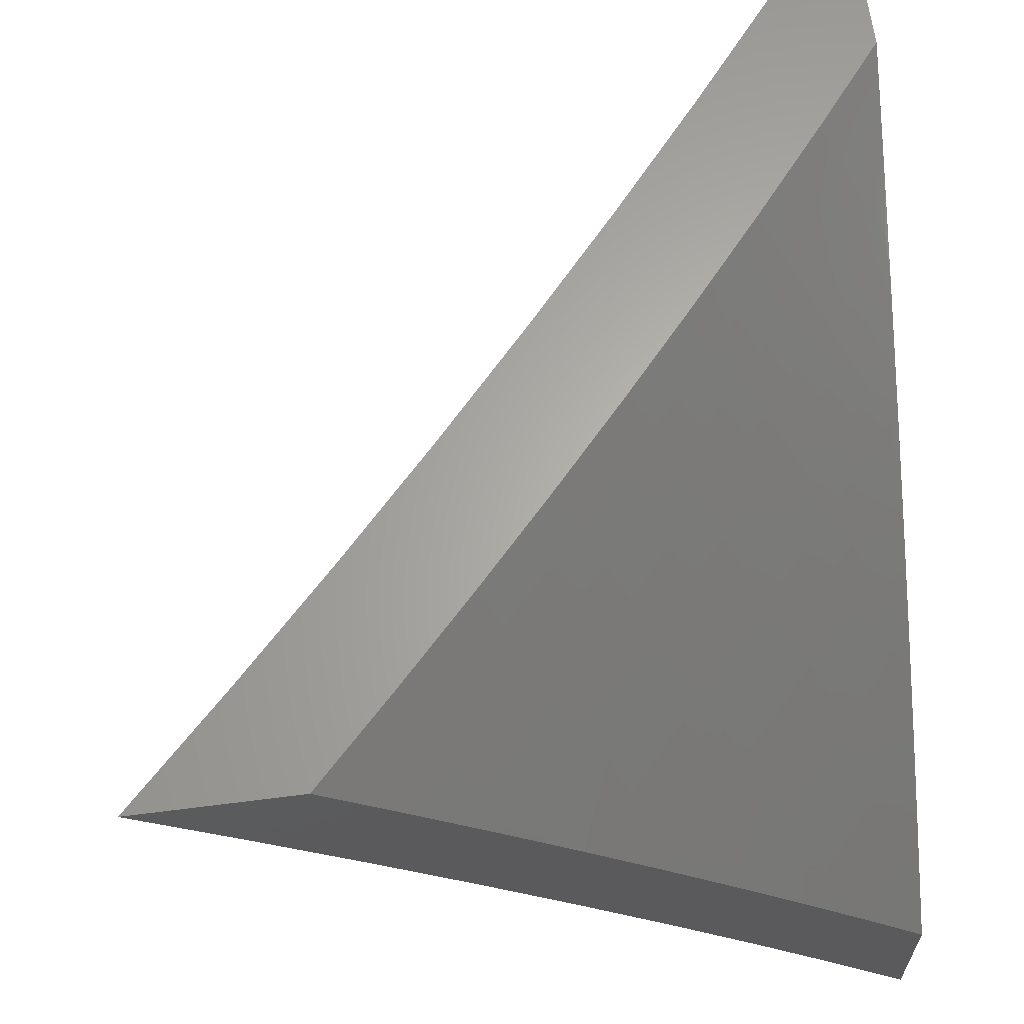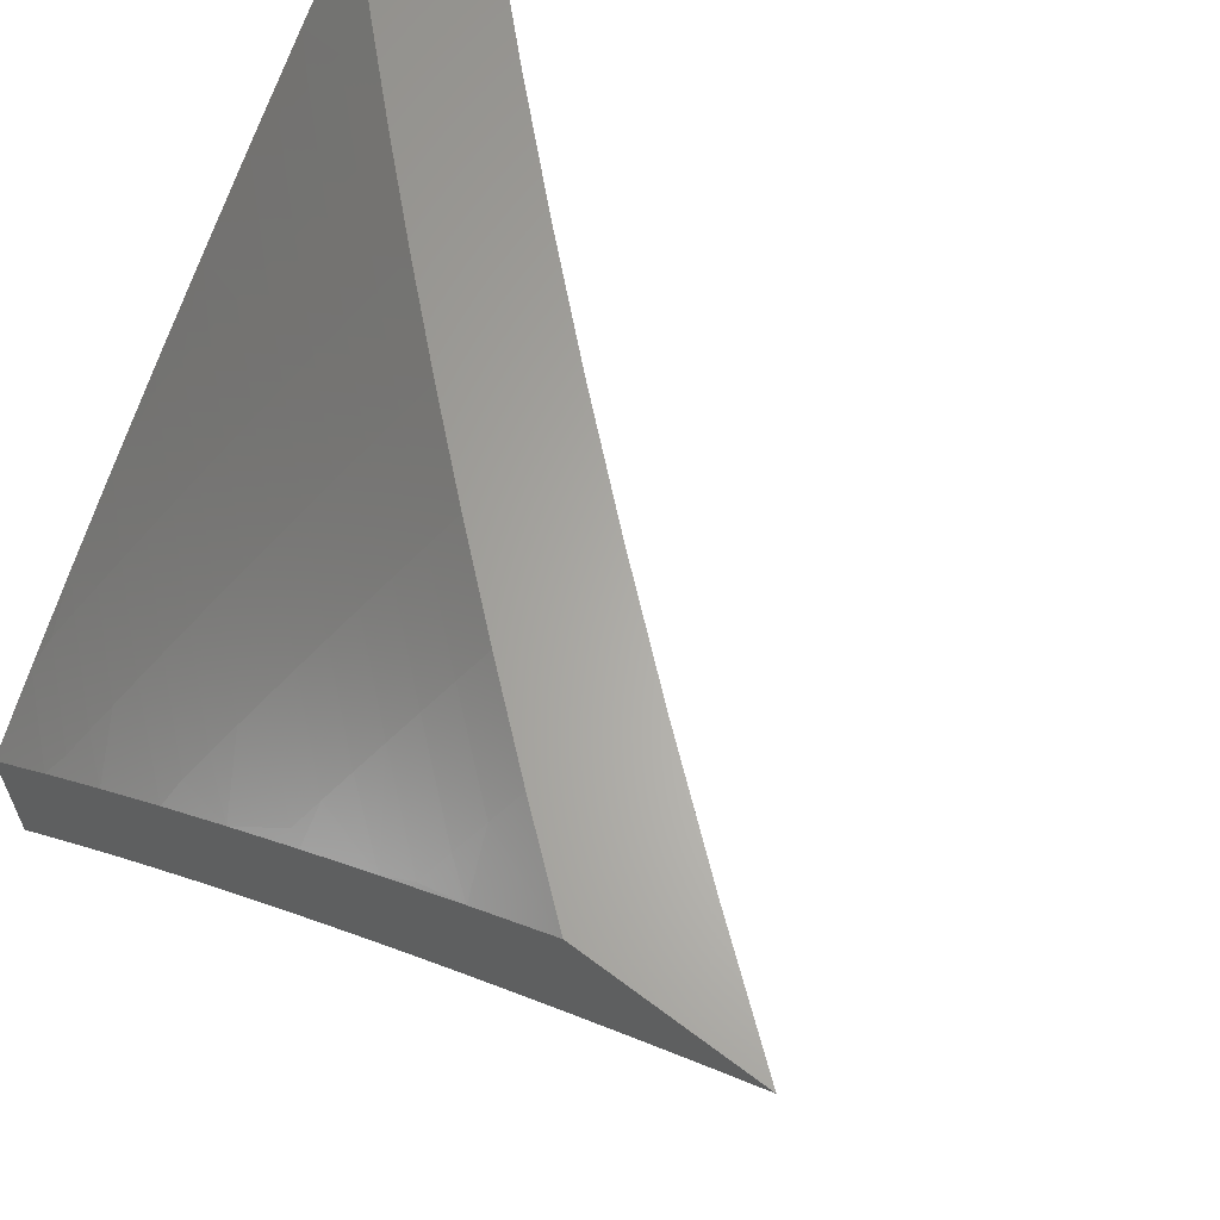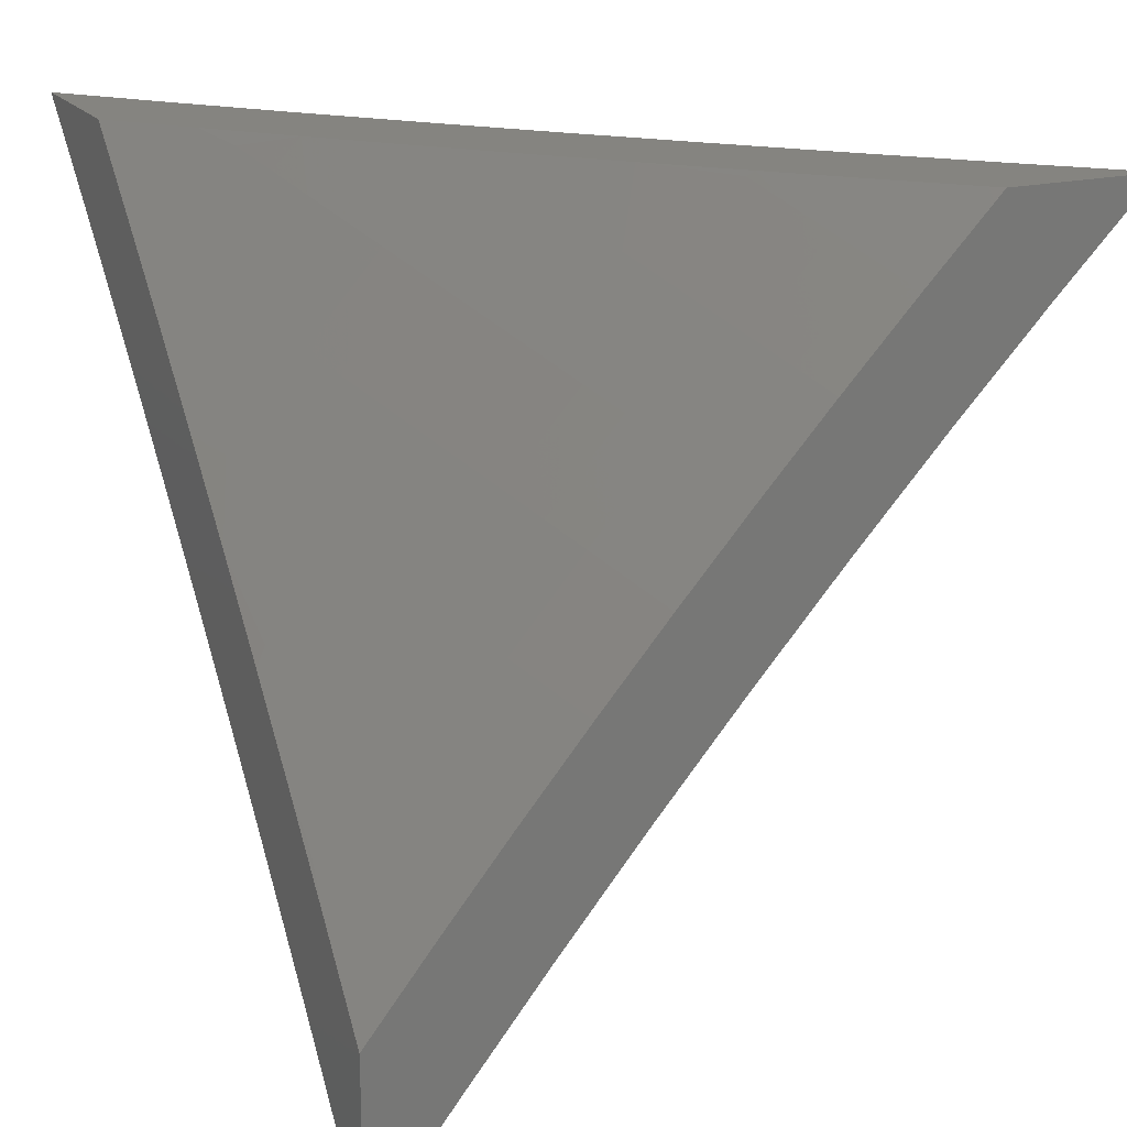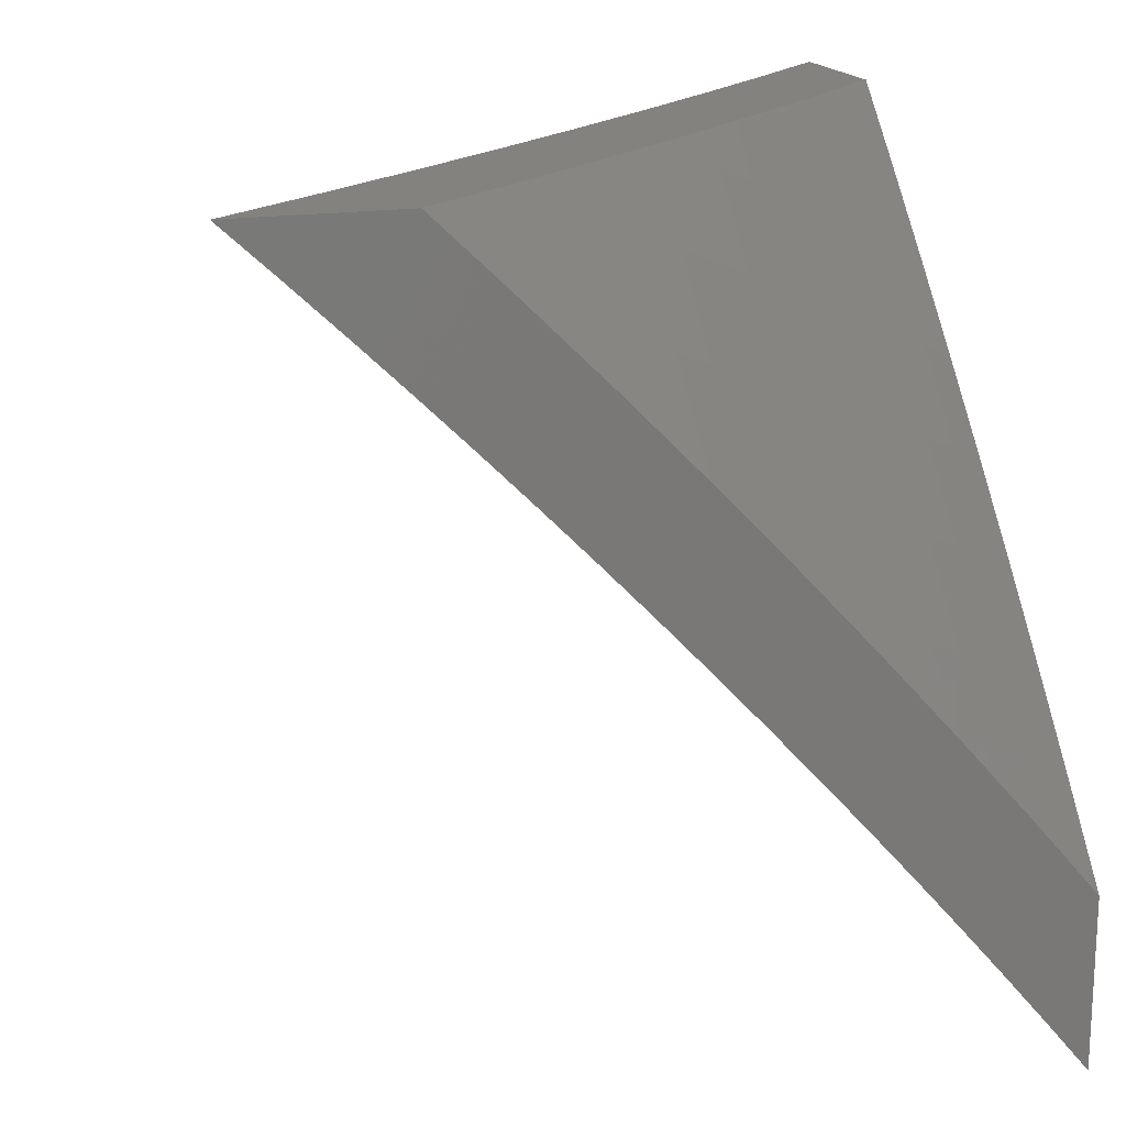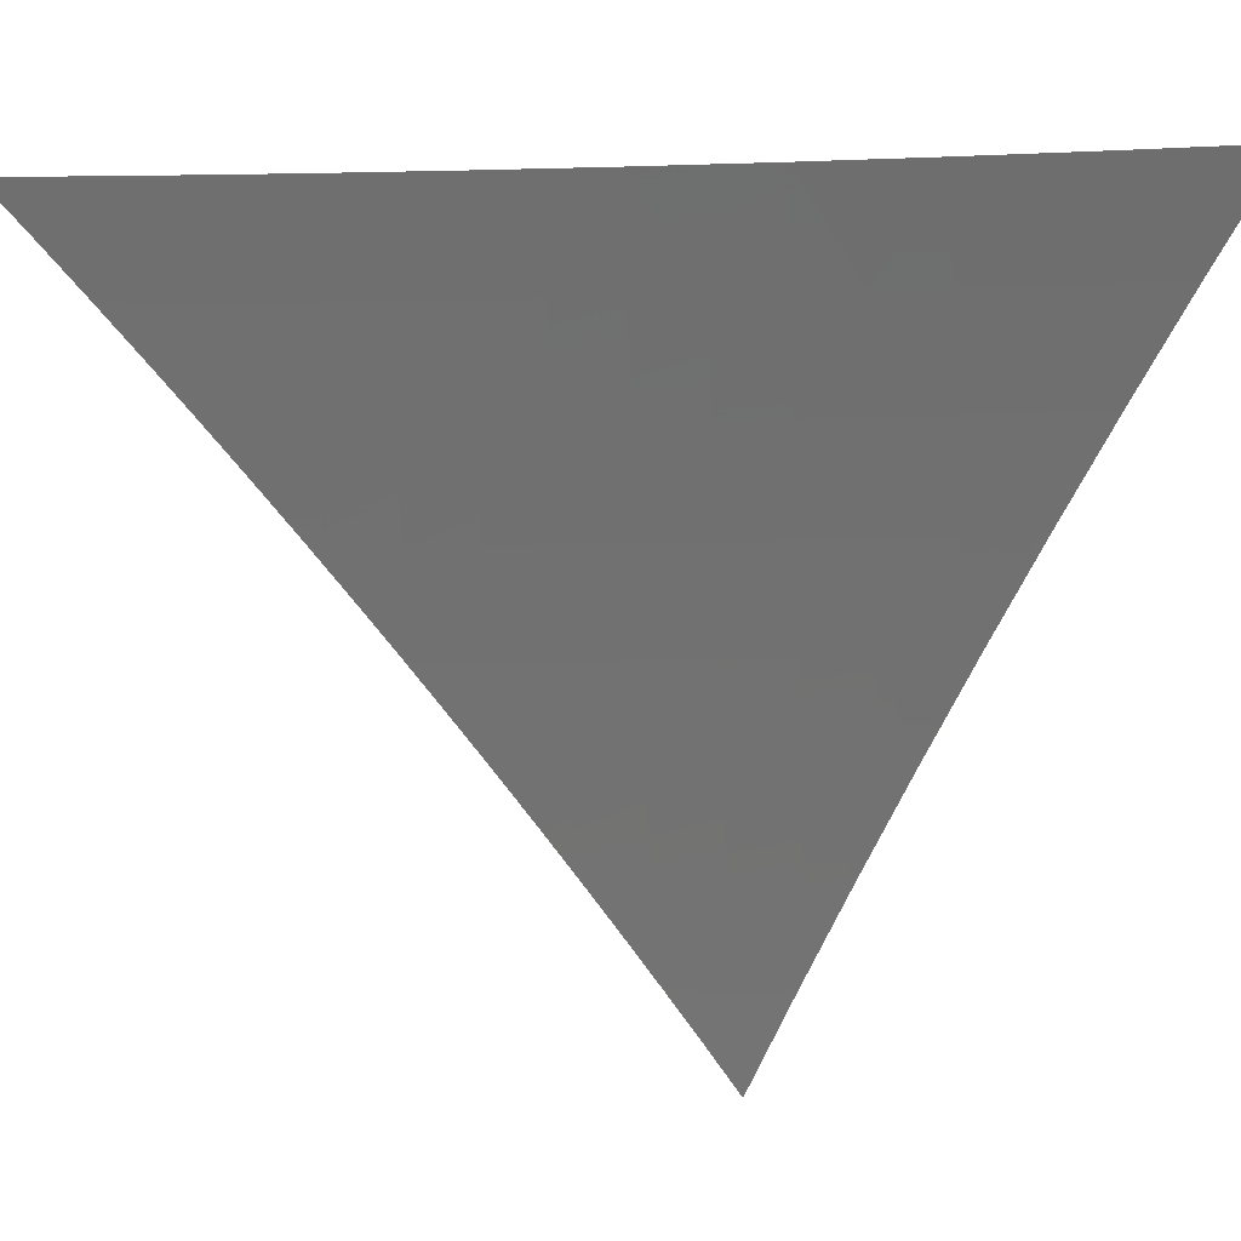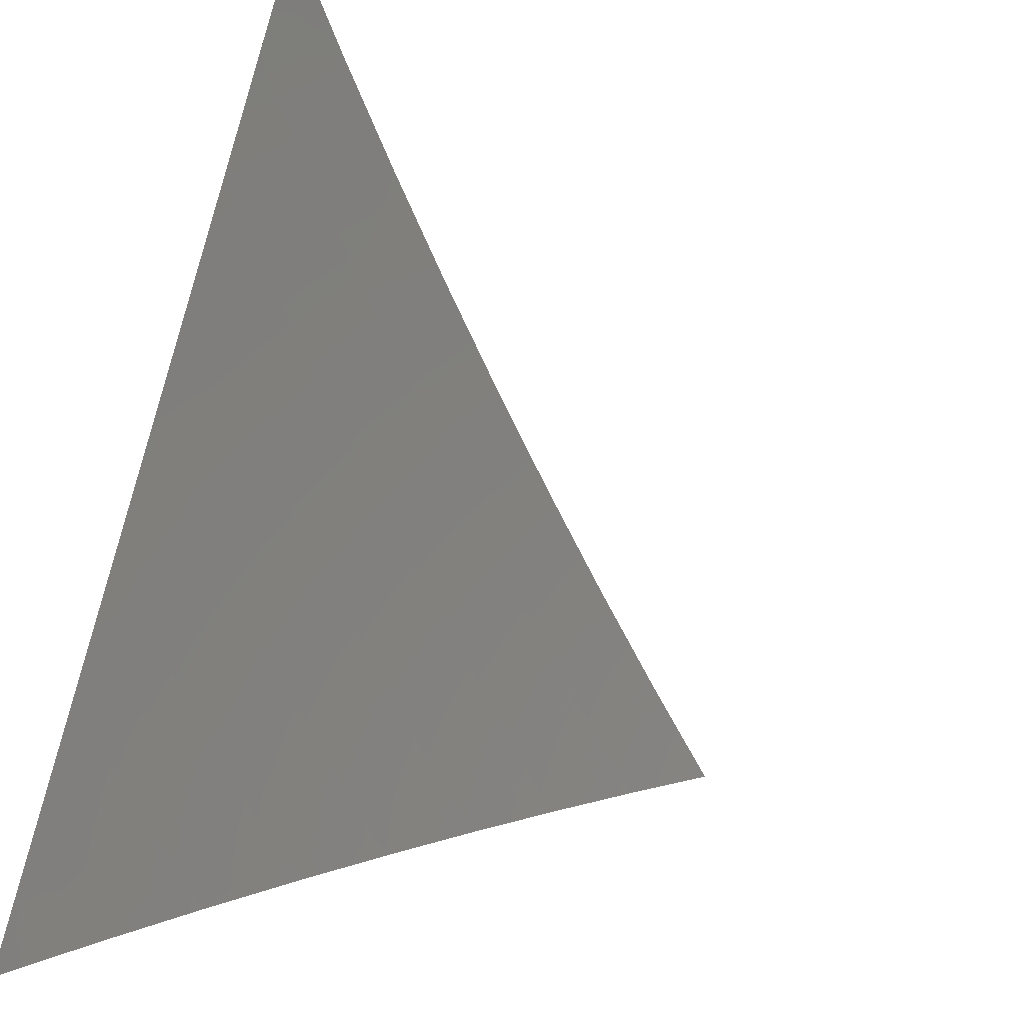
<metadata>
{"format":"stl","ext":"stl","renderer":"f3d","projection":"perspective","resolution":1024,"background":"white","views":[{"elev":63.9,"azim":172.7,"up":"+Z"},{"elev":63.7,"azim":-52.6,"up":"+Z"},{"elev":19.3,"azim":-25.2,"up":"+Y"},{"elev":17.5,"azim":-107.4,"up":"+Y"},{"elev":-8.3,"azim":53.8,"up":"+Z"},{"elev":-68.0,"azim":-16.5,"up":"+Z"}]}
</metadata>
<code>
# stl→obj: 165 verts, 326 faces
v -6.239 6 7
v -6.341 5.898 7
v -6.34 6 6.903
v -6.343 5.999 6.901
v -6.439 6 6.805
v -6.394 5.947 6.901
v -6.447 5.996 6.801
v -6.445 5.895 6.901
v -6.498 5.943 6.801
v -6.495 5.842 6.901
v -6.548 5.89 6.801
v -6.545 5.789 6.901
v -6.598 5.836 6.801
v -6.648 5.782 6.801
v -6.701 5.829 6.7
v -6.751 5.774 6.7
v -6.804 5.819 6.599
v -6.853 5.763 6.599
v -6.906 5.807 6.497
v -6.955 5.751 6.497
v -7 5.795 6.402
v -7 5.742 6.454
v -7 5.689 6.506
v -6.902 5.707 6.599
v -6.95 5.651 6.599
v -6.848 5.663 6.7
v -6.896 5.607 6.7
v -6.794 5.618 6.801
v -6.841 5.562 6.801
v -6.738 5.572 6.901
v -6.786 5.517 6.901
v -6.728 5.472 7
v -6.832 5.462 6.901
v -6.821 5.361 7
v -6.879 5.406 6.901
v -6.925 5.35 6.901
v -6.981 5.394 6.801
v -7 5.363 6.808
v -7 5.418 6.759
v -6.44 5.794 7
v -6.538 5.688 7
v -6.634 5.581 7
v -6.642 5.681 6.901
v -6.594 5.735 6.901
v -6.691 5.627 6.901
v -6.746 5.673 6.801
v -6.697 5.728 6.801
v -6.8 5.719 6.7
v -6.911 5.25 7
v -6.97 5.293 6.901
v -7 5.307 6.857
v -7 5.25 6.905
v -7 5.193 6.953
v -7 5.136 7
v -6.935 5.45 6.801
v -7 5.473 6.709
v -6.991 5.494 6.7
v -7 5.528 6.659
v -6.944 5.551 6.7
v -7 5.582 6.609
v -6.998 5.594 6.599
v -7 5.636 6.558
v -6.957 5.851 6.395
v -7 5.847 6.349
v -7 5.898 6.295
v -7 5.949 6.242
v -6.957 5.95 6.291
v -6.907 5.907 6.395
v -6.856 5.864 6.497
v -7 6 6.187
v -6.91 6 6.294
v -6.856 5.963 6.395
v -6.805 5.919 6.497
v -6.819 6 6.399
v -6.755 5.975 6.497
v -6.726 6 6.503
v -6.703 5.929 6.599
v -6.653 5.984 6.599
v -6.651 5.883 6.7
v -6.601 5.937 6.7
v -6.632 6 6.605
v -6.55 5.991 6.7
v -6.536 6 6.706
v -6.754 5.874 6.599
v -6.889 5.507 6.801
v -7 5.407 6.924
v -7 5.318 7
v -6.951 5.424 6.961
v -6.929 5.407 7
v -6.879 5.512 6.961
v -6.856 5.494 7
v -6.805 5.599 6.961
v -6.782 5.581 7
v -6.73 5.685 6.961
v -6.707 5.667 7
v -6.653 5.77 6.961
v -6.632 5.752 7
v -6.576 5.855 6.961
v -6.554 5.835 7
v -6.498 5.938 6.961
v -6.476 5.918 7
v -6.476 6 6.923
v -6.397 6 7
v -6.553 6 6.844
v -6.54 5.976 6.882
v -6.519 5.957 6.921
v -6.561 5.995 6.842
v -6.63 6 6.765
v -6.64 5.911 6.842
v -6.661 5.93 6.802
v -6.718 5.826 6.842
v -6.739 5.845 6.802
v -6.795 5.74 6.842
v -6.816 5.759 6.802
v -6.871 5.653 6.842
v -6.893 5.671 6.802
v -6.945 5.566 6.842
v -6.967 5.583 6.802
v -7 5.495 6.846
v -7 5.582 6.767
v -6.989 5.6 6.762
v -7 5.668 6.688
v -6.936 5.706 6.722
v -6.958 5.723 6.682
v -6.88 5.812 6.682
v -6.901 5.83 6.642
v -6.823 5.917 6.642
v -6.844 5.935 6.601
v -6.781 6 6.605
v -6.855 6 6.523
v -6.706 6 6.685
v -6.703 5.967 6.722
v -6.682 5.948 6.762
v -6.723 5.985 6.682
v -6.928 6 6.44
v -6.905 5.988 6.479
v -6.884 5.97 6.52
v -6.864 5.953 6.561
v -6.943 5.865 6.561
v -6.922 5.847 6.601
v -7 5.752 6.607
v -6.979 5.741 6.642
v -7 6 6.357
v -7 5.919 6.441
v -6.984 5.899 6.479
v -7 5.836 6.524
v -6.963 5.882 6.52
v -6.997 5.459 6.882
v -6.923 5.548 6.882
v -6.974 5.442 6.921
v -6.901 5.53 6.921
v -6.827 5.617 6.921
v -6.751 5.704 6.921
v -6.675 5.789 6.921
v -6.597 5.874 6.921
v -6.849 5.635 6.882
v -6.773 5.722 6.882
v -6.697 5.808 6.882
v -6.619 5.892 6.882
v -6.915 5.688 6.762
v -6.838 5.777 6.762
v -6.76 5.863 6.762
v -6.859 5.794 6.722
v -6.802 5.899 6.682
v -6.781 5.881 6.722
f 1 2 3
f 3 2 4
f 3 4 5
f 5 4 6
f 5 6 7
f 7 6 8
f 7 8 9
f 9 8 10
f 9 10 11
f 11 10 12
f 11 12 13
f 13 12 14
f 13 14 15
f 15 14 16
f 15 16 17
f 17 16 18
f 17 18 19
f 19 18 20
f 19 20 21
f 21 20 22
f 22 20 23
f 23 20 24
f 23 24 25
f 25 24 26
f 25 26 27
f 27 26 28
f 27 28 29
f 29 28 30
f 29 30 31
f 31 30 32
f 31 32 33
f 33 32 34
f 33 34 35
f 35 34 36
f 35 36 37
f 37 36 38
f 37 38 39
f 40 8 2
f 2 8 6
f 2 6 4
f 41 12 40
f 40 12 10
f 40 10 8
f 42 43 41
f 41 43 44
f 41 44 12
f 12 44 14
f 32 30 42
f 42 30 45
f 42 45 43
f 43 45 46
f 43 46 47
f 47 46 48
f 47 48 16
f 16 48 18
f 34 49 36
f 36 49 50
f 36 50 51
f 51 50 52
f 52 50 49
f 52 49 53
f 53 49 54
f 51 38 36
f 37 39 55
f 55 39 56
f 55 56 57
f 57 56 58
f 57 58 59
f 59 58 60
f 59 60 61
f 61 60 62
f 61 62 25
f 25 62 23
f 19 21 63
f 63 21 64
f 63 64 65
f 66 67 65
f 65 67 68
f 65 68 63
f 63 68 69
f 63 69 19
f 19 69 17
f 66 70 67
f 67 70 71
f 67 71 68
f 68 71 72
f 68 72 73
f 73 72 74
f 73 74 75
f 75 74 76
f 75 76 77
f 77 76 78
f 77 78 79
f 79 78 80
f 79 80 13
f 13 80 11
f 71 74 72
f 76 81 78
f 78 81 80
f 80 81 82
f 82 81 83
f 82 83 9
f 9 83 7
f 83 5 7
f 80 82 11
f 11 82 9
f 13 15 79
f 79 15 84
f 79 84 77
f 77 84 73
f 77 73 75
f 43 47 44
f 44 47 14
f 47 16 14
f 15 17 84
f 84 17 69
f 84 69 73
f 73 69 68
f 30 28 45
f 45 28 46
f 28 26 46
f 46 26 48
f 26 24 48
f 48 24 18
f 24 20 18
f 29 31 85
f 85 31 33
f 85 33 55
f 55 33 35
f 55 35 37
f 61 25 27
f 27 29 59
f 59 29 85
f 59 85 57
f 57 85 55
f 59 61 27
f 86 87 88
f 88 87 89
f 88 89 90
f 90 89 91
f 90 91 92
f 92 91 93
f 92 93 94
f 94 93 95
f 94 95 96
f 96 95 97
f 96 97 98
f 98 97 99
f 98 99 100
f 100 99 101
f 100 101 102
f 102 101 103
f 104 105 102
f 102 105 106
f 102 106 100
f 100 106 98
f 105 104 107
f 107 104 108
f 107 108 109
f 109 108 110
f 109 110 111
f 111 110 112
f 111 112 113
f 113 112 114
f 113 114 115
f 115 114 116
f 115 116 117
f 117 116 118
f 117 118 119
f 119 118 120
f 120 118 121
f 120 121 122
f 122 121 123
f 122 123 124
f 124 123 125
f 124 125 126
f 126 125 127
f 126 127 128
f 128 127 129
f 128 129 130
f 131 132 108
f 108 132 133
f 108 133 110
f 110 133 112
f 132 131 134
f 134 131 129
f 134 129 127
f 135 136 130
f 130 136 137
f 130 137 138
f 138 137 139
f 138 139 140
f 140 139 141
f 140 141 142
f 142 141 122
f 142 122 124
f 143 144 135
f 135 144 136
f 136 144 145
f 145 144 146
f 145 146 147
f 147 146 139
f 147 139 137
f 146 141 139
f 86 148 119
f 119 148 149
f 119 149 117
f 117 149 115
f 148 86 150
f 150 86 88
f 150 88 151
f 151 88 90
f 151 90 152
f 152 90 92
f 152 92 153
f 153 92 94
f 153 94 154
f 154 94 96
f 154 96 155
f 155 96 98
f 155 98 106
f 149 148 150
f 149 150 151
f 149 151 156
f 156 151 152
f 156 152 157
f 157 152 153
f 157 153 158
f 158 153 154
f 158 154 159
f 159 154 155
f 159 155 105
f 105 155 106
f 121 118 160
f 160 118 116
f 160 116 161
f 161 116 114
f 161 114 162
f 162 114 112
f 162 112 133
f 113 115 156
f 156 115 149
f 113 156 157
f 121 160 123
f 123 160 163
f 123 163 125
f 125 163 164
f 125 164 127
f 127 164 134
f 163 160 161
f 140 142 126
f 126 142 124
f 111 113 157
f 111 157 158
f 163 161 165
f 165 161 162
f 165 162 132
f 132 162 133
f 138 140 128
f 128 140 126
f 136 145 147
f 136 147 137
f 109 111 158
f 109 158 159
f 134 164 165
f 165 164 163
f 134 165 132
f 130 138 128
f 107 109 159
f 107 159 105
f 70 66 143
f 143 66 65
f 143 65 64
f 143 64 144
f 144 64 21
f 144 21 146
f 146 21 22
f 146 22 23
f 146 23 141
f 141 23 62
f 141 62 122
f 122 62 60
f 122 60 58
f 122 58 120
f 120 58 56
f 120 56 119
f 119 56 39
f 119 39 38
f 119 38 86
f 86 38 51
f 86 51 87
f 87 51 52
f 87 52 53
f 53 54 87
f 54 49 87
f 87 49 89
f 89 49 34
f 89 34 91
f 91 34 32
f 91 32 93
f 93 32 42
f 93 42 95
f 95 42 97
f 97 42 41
f 97 41 99
f 99 41 40
f 99 40 101
f 101 40 2
f 101 2 103
f 103 2 1
f 1 3 103
f 103 3 102
f 102 3 5
f 102 5 104
f 104 5 83
f 104 83 108
f 108 83 81
f 108 81 131
f 131 81 129
f 129 81 76
f 129 76 130
f 130 76 74
f 130 74 135
f 135 74 71
f 135 71 143
f 143 71 70

</code>
